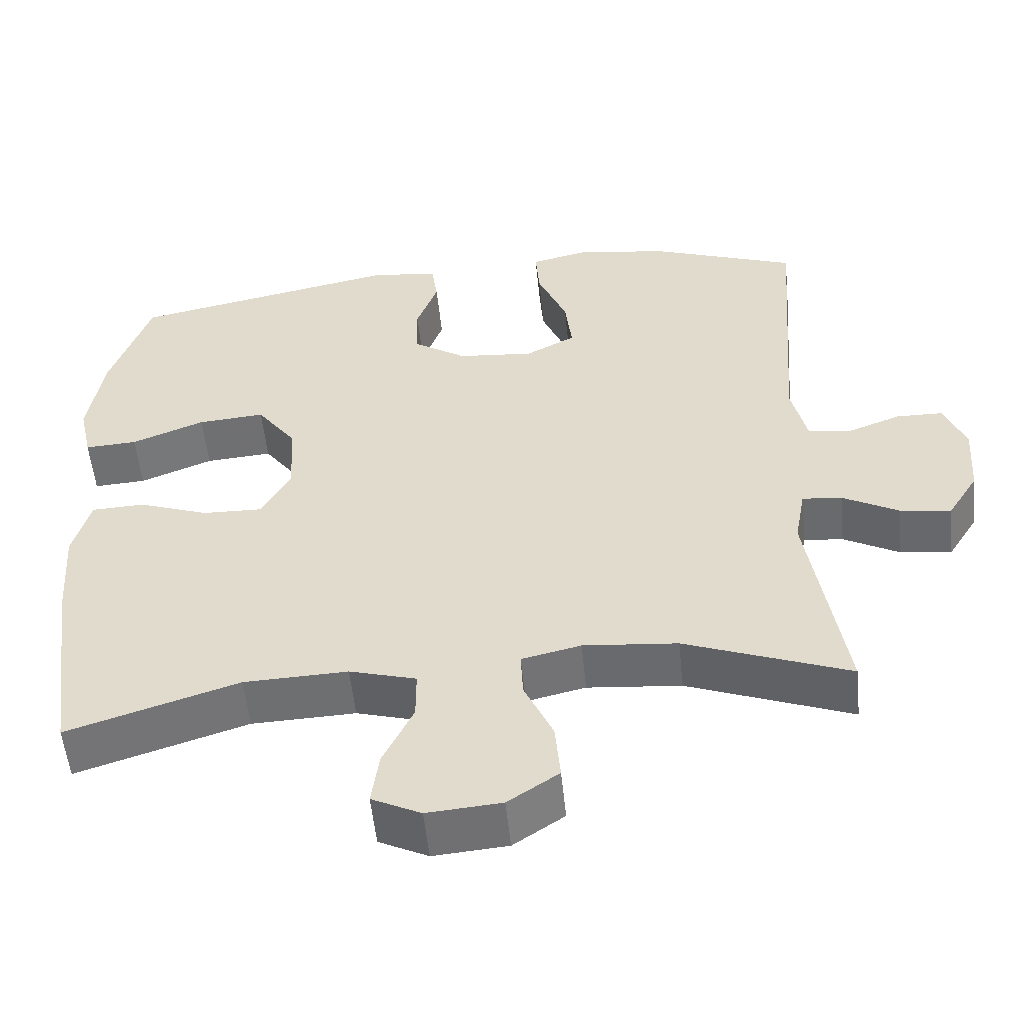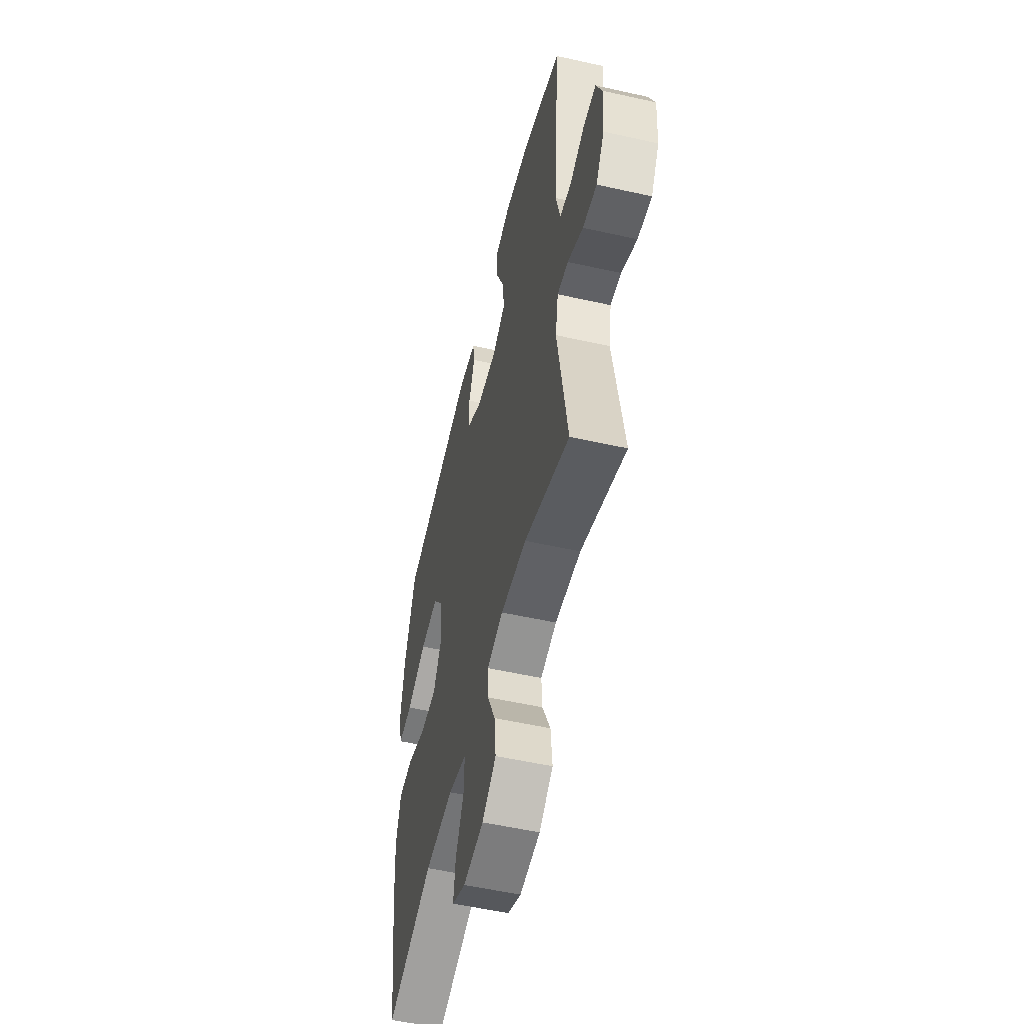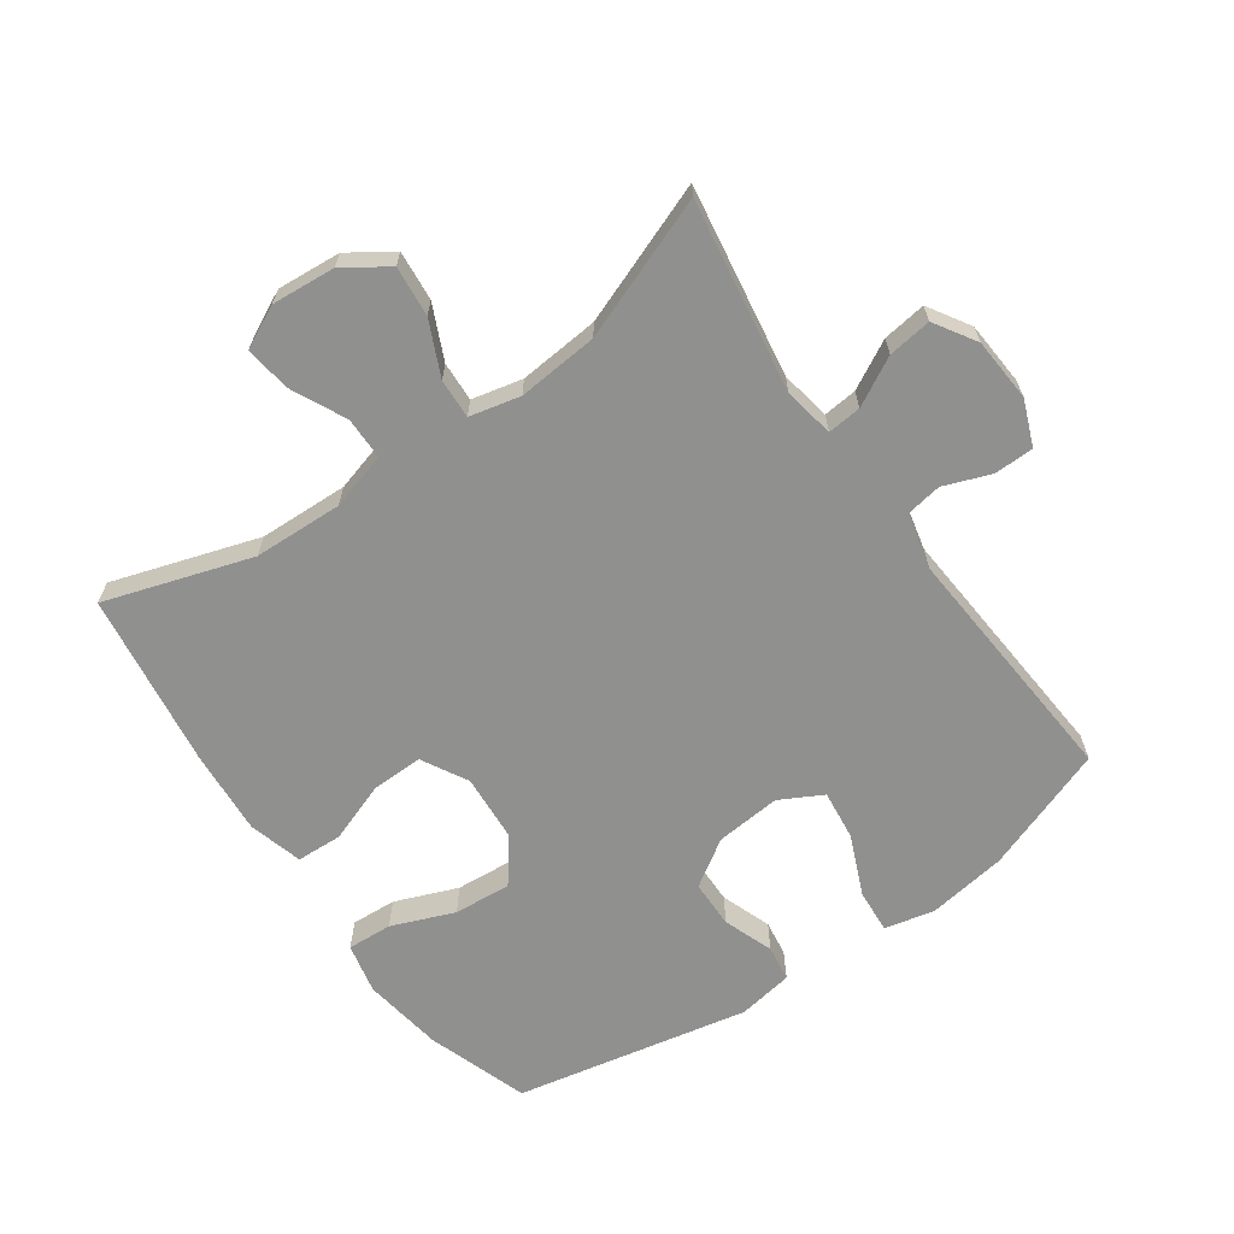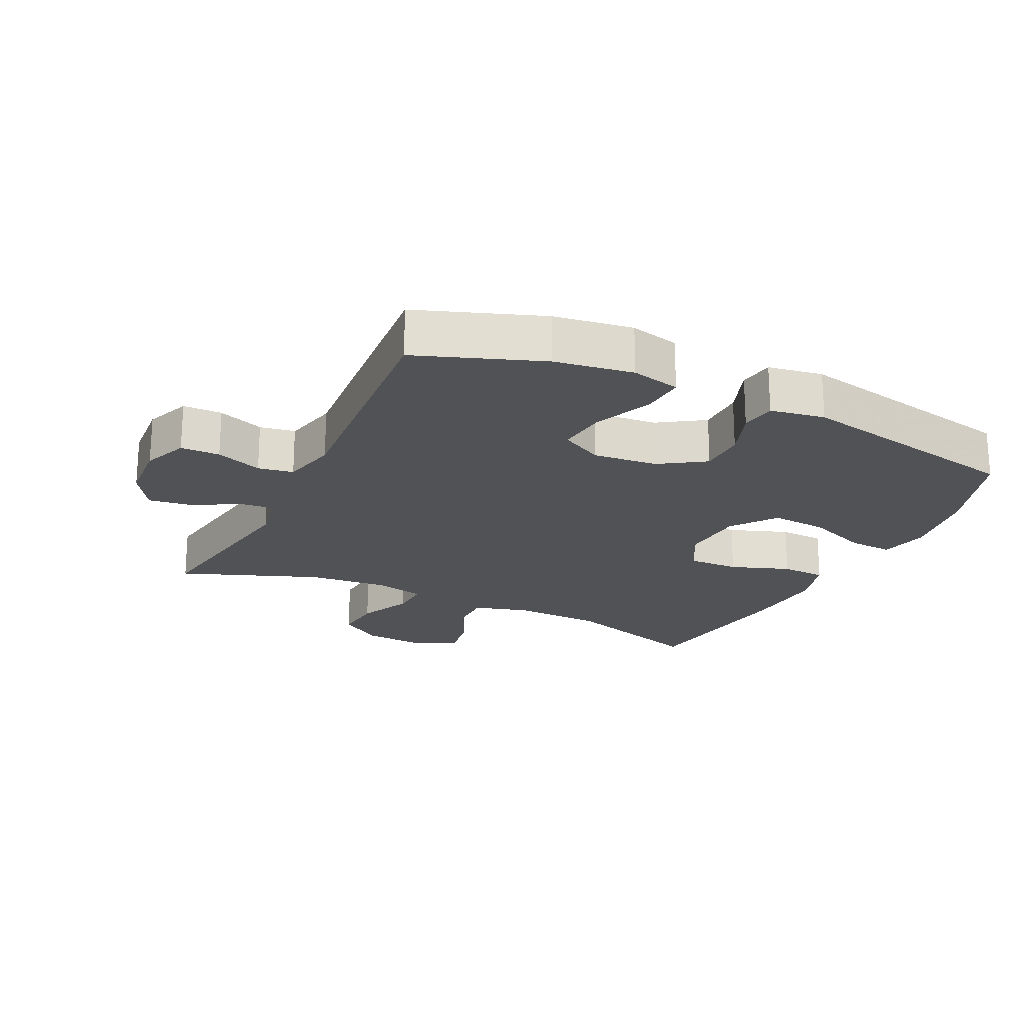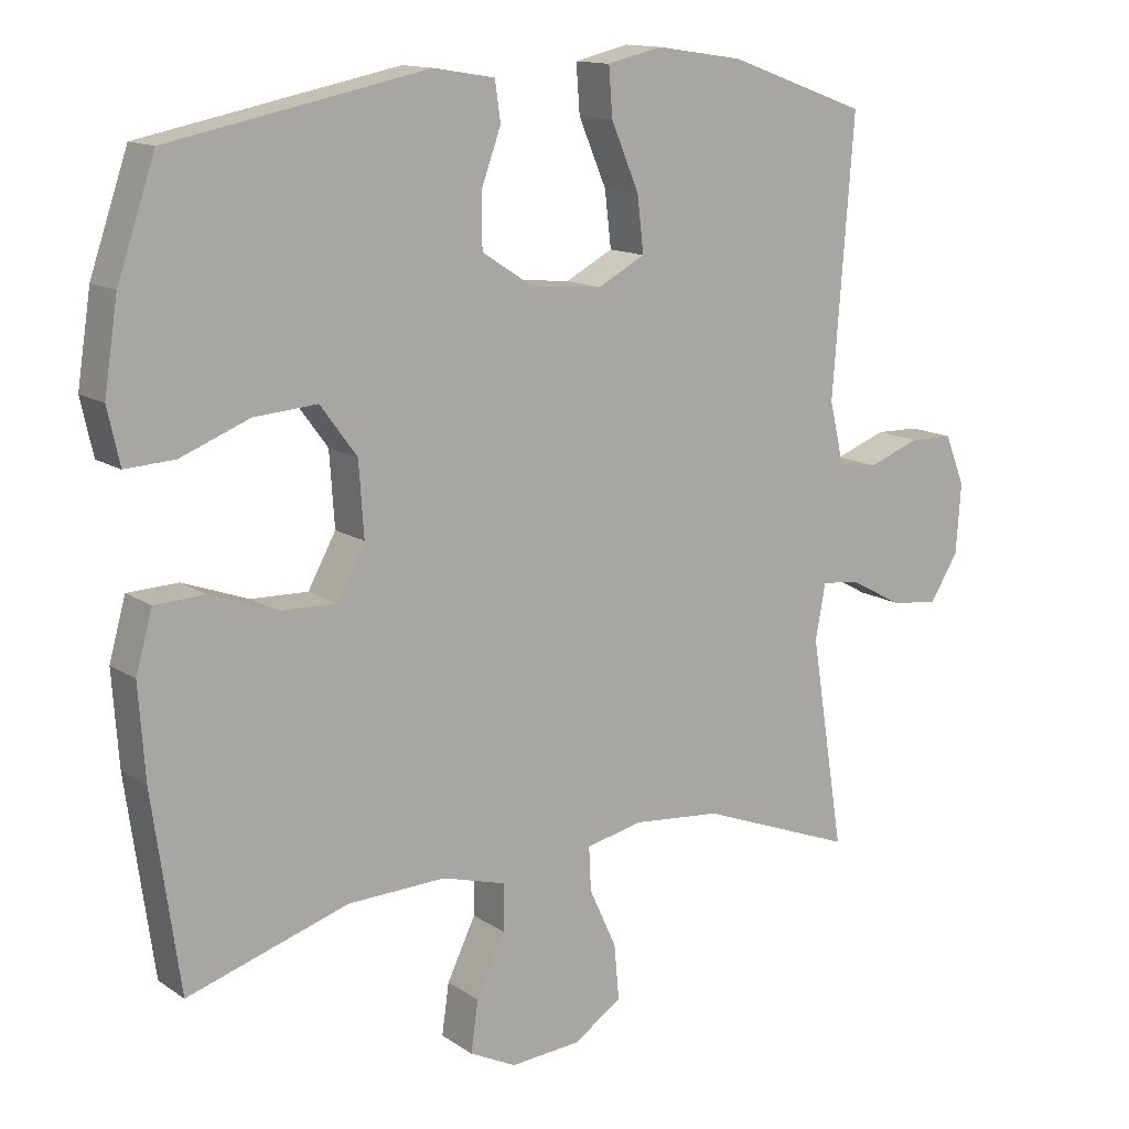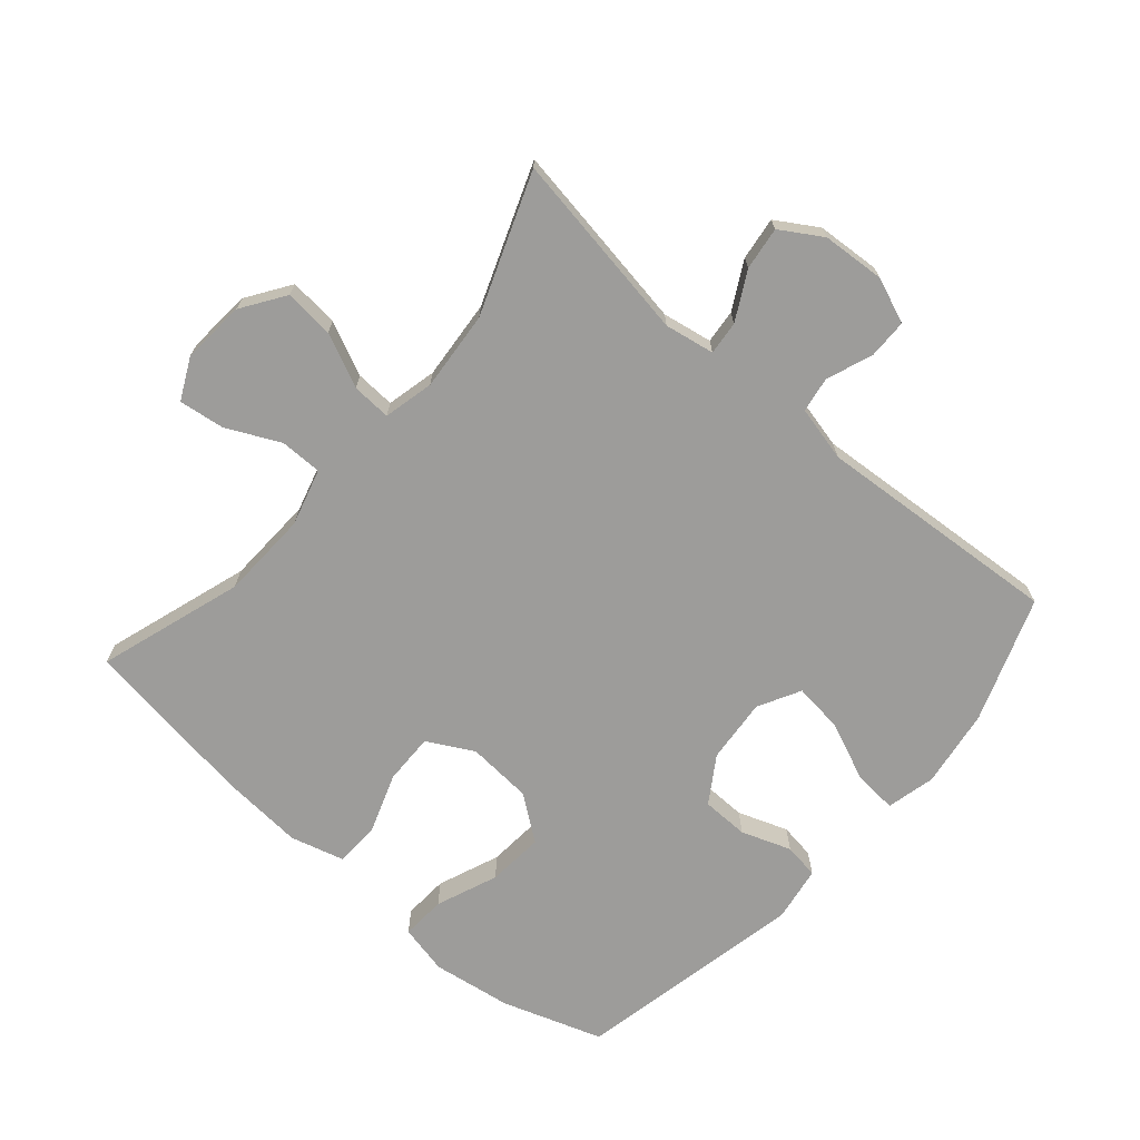
<metadata>
{"format":"obj","ext":"obj","renderer":"f3d","projection":"perspective","resolution":1024,"background":"white","views":[{"elev":-54.2,"azim":-174.3,"up":"+Z"},{"elev":-54.1,"azim":-103.4,"up":"+Z"},{"elev":-65.5,"azim":-144.9,"up":"+Y"},{"elev":-21.2,"azim":-25.7,"up":"+Y"},{"elev":13.4,"azim":145.7,"up":"+Z"},{"elev":-70.2,"azim":-131.0,"up":"+Y"}]}
</metadata>
<code>
v 0.5 0.07 0.5
v 0.553 0.07 0.345
v 0.572 0.07 0.221
v 0.555 0.07 0.144
v 0.486 0.07 0.148
v 0.39 0.07 0.186
v 0.302 0.07 0.193
v 0.251 0.07 0.124
v 0.244 0.07 0.022
v 0.283 0.07 -0.049
v 0.362 0.07 -0.047
v 0.454 0.07 -0.014
v 0.524 0.07 -0.017
v 0.547 0.07 -0.1
v 0.538 0.07 -0.229
v 0.5 0.07 -0.5
v 0.275 0.07 -0.428
v 0.138 0.07 -0.423
v 0.05 0.07 -0.448
v 0.05 0.07 -0.513
v 0.09 0.07 -0.596
v 0.1 0.07 -0.667
v 0.035 0.07 -0.699
v -0.063 0.07 -0.691
v -0.13 0.07 -0.646
v -0.123 0.07 -0.569
v -0.085 0.07 -0.486
v -0.082 0.07 -0.425
v -0.16 0.07 -0.407
v -0.284 0.07 -0.418
v -0.5 0.07 -0.5
v -0.453 0.07 -0.205
v -0.467 0.07 -0.128
v -0.519 0.07 -0.133
v -0.593 0.07 -0.173
v -0.66 0.07 -0.182
v -0.7 0.07 -0.118
v -0.707 0.07 -0.02
v -0.679 0.07 0.05
v -0.618 0.07 0.051
v -0.546 0.07 0.024
v -0.491 0.07 0.033
v -0.471 0.07 0.119
v -0.5 0.07 0.5
v -0.307 0.07 0.57
v -0.185 0.07 0.588
v -0.109 0.07 0.57
v -0.114 0.07 0.503
v -0.153 0.07 0.411
v -0.162 0.07 0.334
v -0.096 0.07 0.299
v 0.004 0.07 0.308
v 0.075 0.07 0.354
v 0.076 0.07 0.427
v 0.048 0.07 0.504
v 0.056 0.07 0.559
v 0.141 0.07 0.573
v 0.5 0 0.5
v 0.553 0 0.345
v 0.572 0 0.221
v 0.555 0 0.144
v 0.486 0 0.148
v 0.39 0 0.186
v 0.302 0 0.193
v 0.251 0 0.124
v 0.244 0 0.022
v 0.283 0 -0.049
v 0.362 0 -0.047
v 0.454 0 -0.014
v 0.524 0 -0.017
v 0.547 0 -0.1
v 0.538 0 -0.229
v 0.5 0 -0.5
v 0.275 0 -0.428
v 0.138 0 -0.423
v 0.05 0 -0.448
v 0.05 0 -0.513
v 0.09 0 -0.596
v 0.1 0 -0.667
v 0.035 0 -0.699
v -0.063 0 -0.691
v -0.13 0 -0.646
v -0.123 0 -0.569
v -0.085 0 -0.486
v -0.082 0 -0.425
v -0.16 0 -0.407
v -0.284 0 -0.418
v -0.5 0 -0.5
v -0.453 0 -0.205
v -0.467 0 -0.128
v -0.519 0 -0.133
v -0.593 0 -0.173
v -0.66 0 -0.182
v -0.7 0 -0.118
v -0.707 0 -0.02
v -0.679 0 0.05
v -0.618 0 0.051
v -0.546 0 0.024
v -0.491 0 0.033
v -0.471 0 0.119
v -0.5 0 0.5
v -0.307 0 0.57
v -0.185 0 0.588
v -0.109 0 0.57
v -0.114 0 0.503
v -0.153 0 0.411
v -0.162 0 0.334
v -0.096 0 0.299
v 0.004 0 0.308
v 0.075 0 0.354
v 0.076 0 0.427
v 0.048 0 0.504
v 0.056 0 0.559
v 0.141 0 0.573
f 54 55 56 57
f 53 54 57 1
f 52 53 1 2
f 51 52 2 3
f 46 47 48 49
f 46 49 50
f 43 44 45 46
f 42 43 46 50
f 38 39 40 41
f 38 41 42
f 37 38 42
f 34 35 36 37
f 33 34 37 42
f 32 33 42 50
f 30 31 32 50
f 24 25 26 27
f 24 27 28
f 23 24 28
f 20 21 22 23
f 19 20 23 28
f 18 19 28 29
f 14 15 16 17
f 14 17 18 29
f 11 12 13 14
f 10 11 14 29
f 3 4 5 6
f 51 3 6 7
f 29 30 50 51
f 9 10 29 51
f 8 9 51
f 7 8 51
f 114 113 112 111
f 58 114 111 110
f 59 58 110 109
f 60 59 109 108
f 106 105 104 103
f 107 106 103
f 103 102 101 100
f 107 103 100 99
f 98 97 96 95
f 99 98 95
f 99 95 94
f 94 93 92 91
f 99 94 91 90
f 107 99 90 89
f 107 89 88 87
f 84 83 82 81
f 85 84 81
f 85 81 80
f 80 79 78 77
f 85 80 77 76
f 86 85 76 75
f 74 73 72 71
f 86 75 74 71
f 71 70 69 68
f 86 71 68 67
f 63 62 61 60
f 64 63 60 108
f 108 107 87 86
f 108 86 67 66
f 108 66 65
f 108 65 64
f 1 58 59 2
f 2 59 60 3
f 3 60 61 4
f 4 61 62 5
f 5 62 63 6
f 6 63 64 7
f 7 64 65 8
f 8 65 66 9
f 9 66 67 10
f 10 67 68 11
f 11 68 69 12
f 12 69 70 13
f 13 70 71 14
f 14 71 72 15
f 15 72 73 16
f 16 73 74 17
f 17 74 75 18
f 18 75 76 19
f 19 76 77 20
f 20 77 78 21
f 21 78 79 22
f 22 79 80 23
f 23 80 81 24
f 24 81 82 25
f 25 82 83 26
f 26 83 84 27
f 27 84 85 28
f 28 85 86 29
f 29 86 87 30
f 30 87 88 31
f 31 88 89 32
f 32 89 90 33
f 33 90 91 34
f 34 91 92 35
f 35 92 93 36
f 36 93 94 37
f 37 94 95 38
f 38 95 96 39
f 39 96 97 40
f 40 97 98 41
f 41 98 99 42
f 42 99 100 43
f 43 100 101 44
f 44 101 102 45
f 45 102 103 46
f 46 103 104 47
f 47 104 105 48
f 48 105 106 49
f 49 106 107 50
f 50 107 108 51
f 51 108 109 52
f 52 109 110 53
f 53 110 111 54
f 54 111 112 55
f 55 112 113 56
f 56 113 114 57
f 57 114 58 1

</code>
